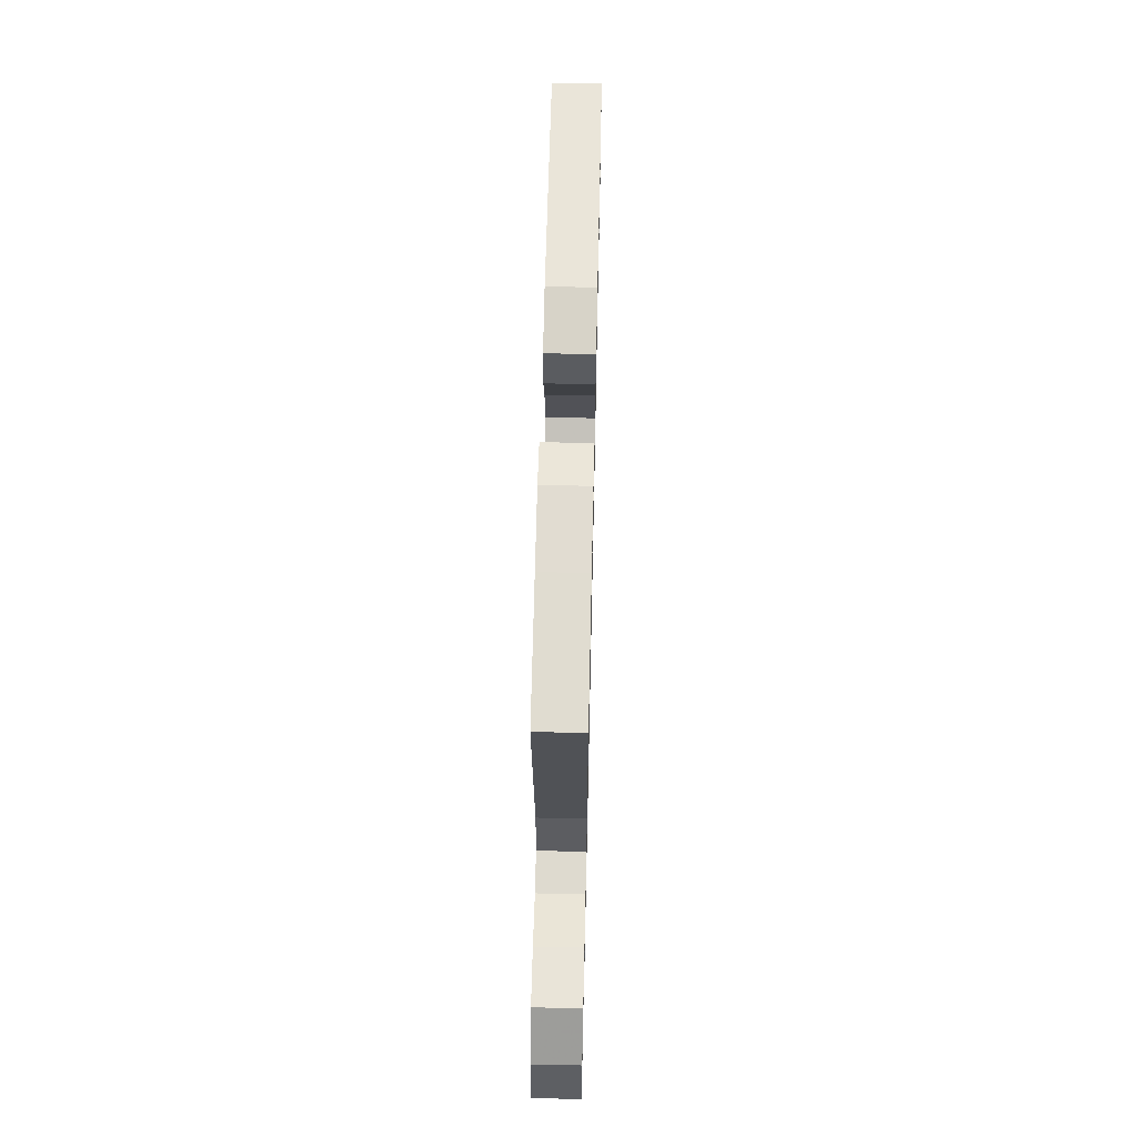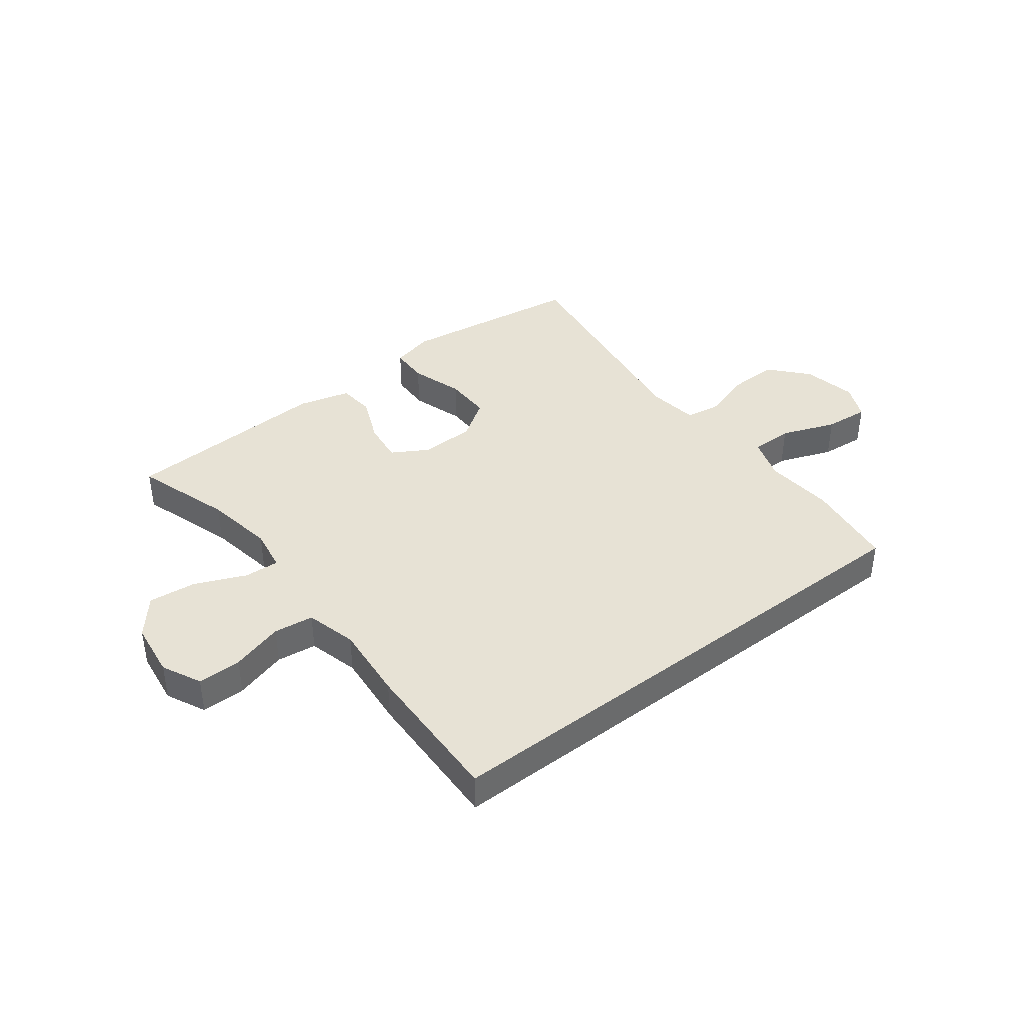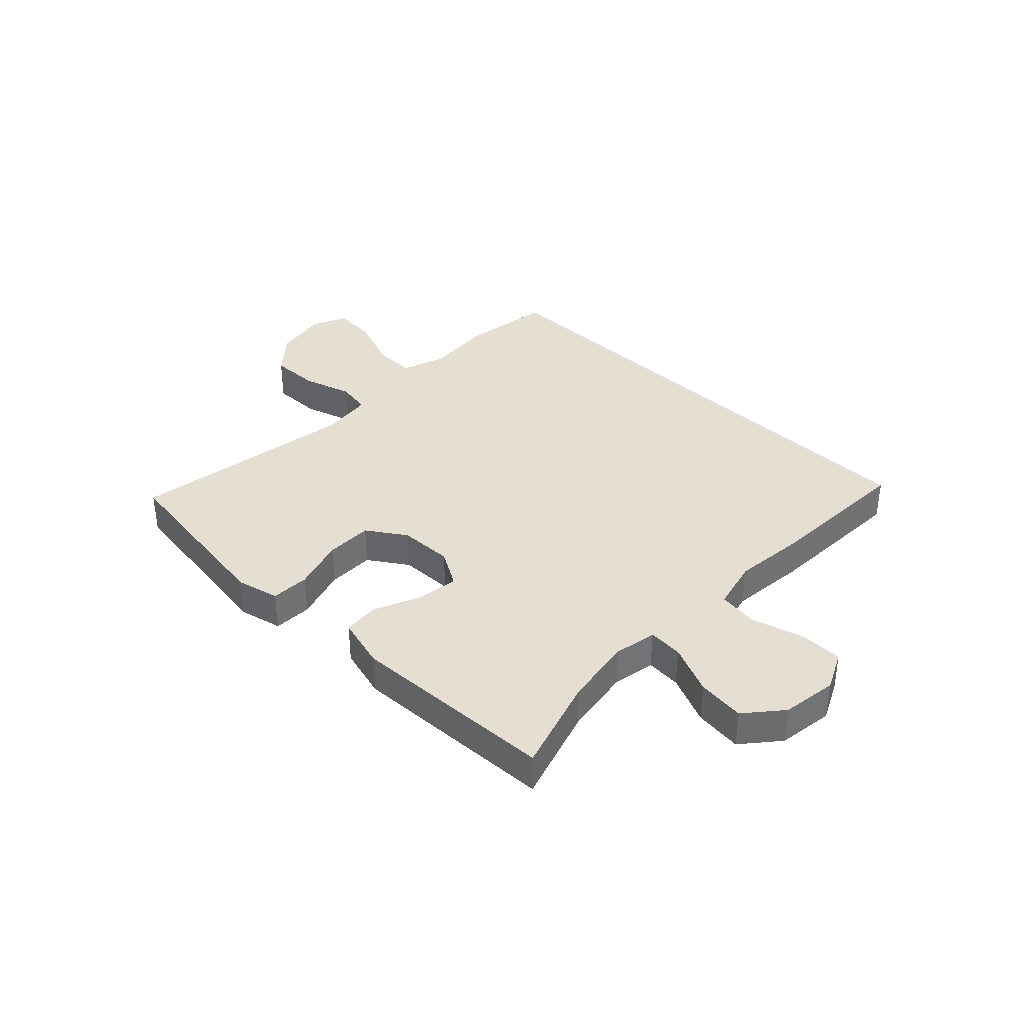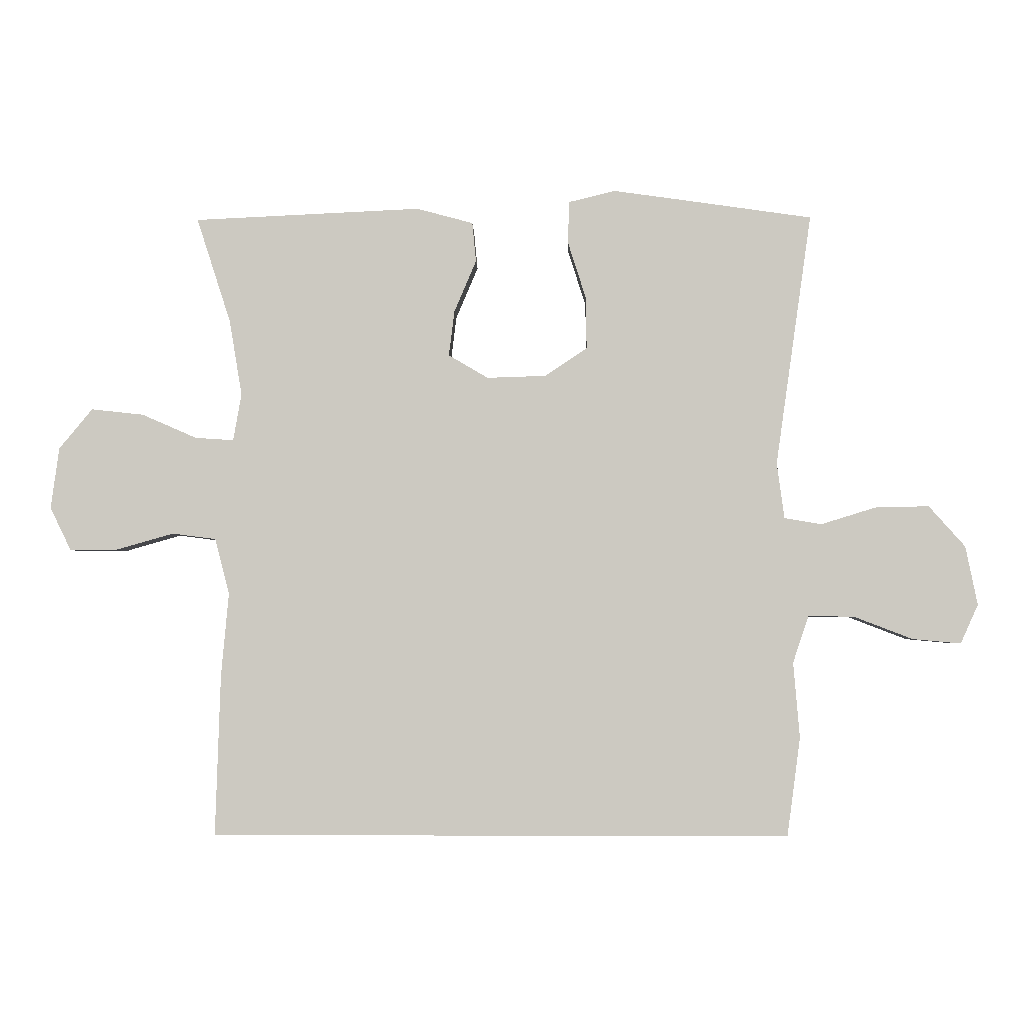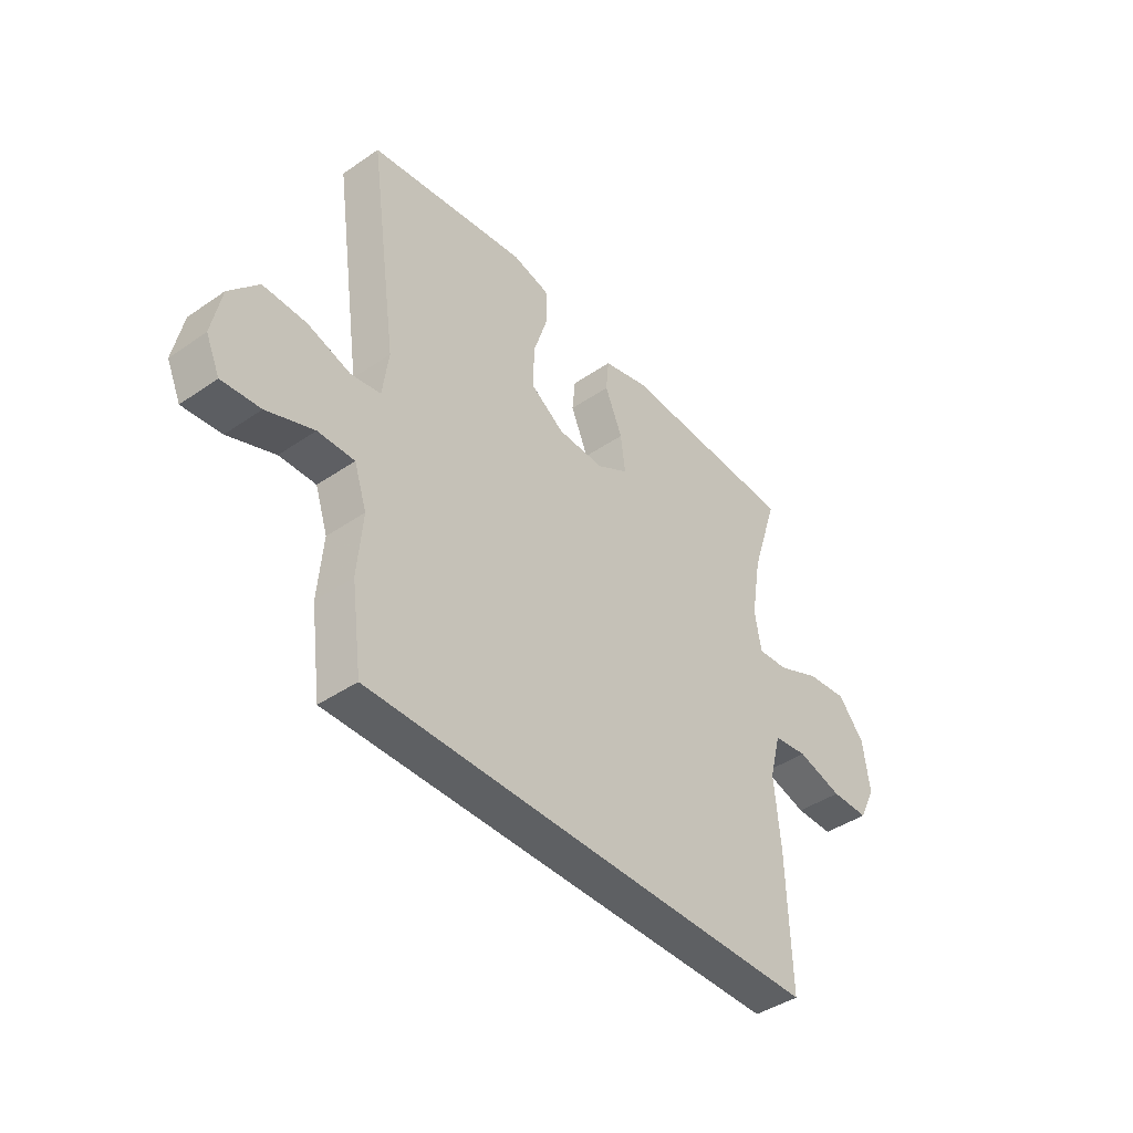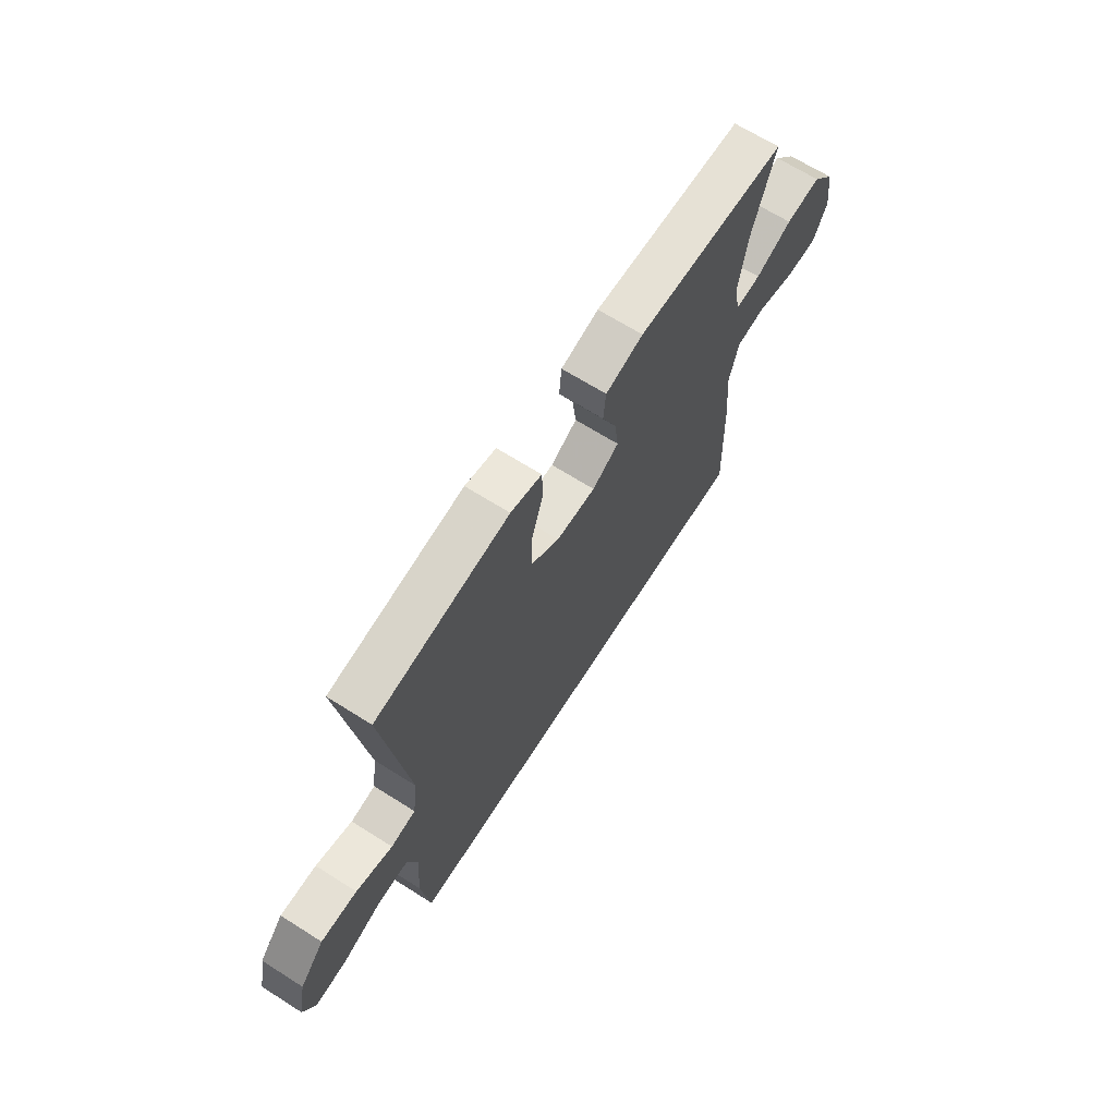
<metadata>
{"format":"obj","ext":"obj","renderer":"f3d","projection":"perspective","resolution":1024,"background":"white","views":[{"elev":61.3,"azim":-88.7,"up":"+Z"},{"elev":40.2,"azim":142.4,"up":"+Y"},{"elev":36.9,"azim":44.4,"up":"+Y"},{"elev":-3.3,"azim":-178.8,"up":"+Z"},{"elev":-42.4,"azim":-50.6,"up":"+Z"},{"elev":66.9,"azim":-57.6,"up":"+Z"}]}
</metadata>
<code>
v 0.5 0.07 0.5
v 0.446 0.07 0.333
v 0.426 0.07 0.213
v 0.439 0.07 0.138
v 0.5 0.07 0.142
v 0.587 0.07 0.18
v 0.67 0.07 0.189
v 0.723 0.07 0.125
v 0.736 0.07 0.028
v 0.703 0.07 -0.04
v 0.627 0.07 -0.04
v 0.536 0.07 -0.014
v 0.467 0.07 -0.023
v 0.444 0.07 -0.111
v 0.456 0.07 -0.244
v 0.464 0.07 -0.5
v -0.456 0.07 -0.5
v -0.477 0.07 -0.343
v -0.467 0.07 -0.223
v -0.492 0.07 -0.148
v -0.565 0.07 -0.149
v -0.659 0.07 -0.185
v -0.736 0.07 -0.192
v -0.764 0.07 -0.13
v -0.745 0.07 -0.036
v -0.687 0.07 0.029
v -0.601 0.07 0.027
v -0.514 0.07 0
v -0.455 0.07 0.01
v -0.443 0.07 0.099
v -0.5 0.07 0.5
v -0.297 0.07 0.529
v -0.182 0.07 0.545
v -0.108 0.07 0.527
v -0.106 0.07 0.46
v -0.135 0.07 0.369
v -0.136 0.07 0.287
v -0.069 0.07 0.242
v 0.025 0.07 0.239
v 0.088 0.07 0.276
v 0.079 0.07 0.348
v 0.044 0.07 0.43
v 0.05 0.07 0.493
v 0.14 0.07 0.517
v 0.5 0 0.5
v 0.446 0 0.333
v 0.426 0 0.213
v 0.439 0 0.138
v 0.5 0 0.142
v 0.587 0 0.18
v 0.67 0 0.189
v 0.723 0 0.125
v 0.736 0 0.028
v 0.703 0 -0.04
v 0.627 0 -0.04
v 0.536 0 -0.014
v 0.467 0 -0.023
v 0.444 0 -0.111
v 0.456 0 -0.244
v 0.464 0 -0.5
v -0.456 0 -0.5
v -0.477 0 -0.343
v -0.467 0 -0.223
v -0.492 0 -0.148
v -0.565 0 -0.149
v -0.659 0 -0.185
v -0.736 0 -0.192
v -0.764 0 -0.13
v -0.745 0 -0.036
v -0.687 0 0.029
v -0.601 0 0.027
v -0.514 0 0
v -0.455 0 0.01
v -0.443 0 0.099
v -0.5 0 0.5
v -0.297 0 0.529
v -0.182 0 0.545
v -0.108 0 0.527
v -0.106 0 0.46
v -0.135 0 0.369
v -0.136 0 0.287
v -0.069 0 0.242
v 0.025 0 0.239
v 0.088 0 0.276
v 0.079 0 0.348
v 0.044 0 0.43
v 0.05 0 0.493
v 0.14 0 0.517
f 44 1 2
f 43 44 2
f 42 43 2
f 41 42 2
f 40 41 2 3
f 39 40 3 4
f 38 39 4
f 34 35 36
f 33 34 36
f 32 33 36
f 31 32 36
f 30 31 36
f 29 30 36 37
f 26 27 28
f 25 26 28
f 24 25 28
f 23 24 28
f 22 23 28
f 21 22 28
f 20 21 28 29
f 29 37 38
f 20 29 38
f 19 20 38
f 18 19 38
f 17 18 38
f 16 17 38
f 15 16 38
f 14 15 38
f 10 11 12
f 9 10 12
f 8 9 12
f 7 8 12
f 6 7 12
f 5 6 12
f 4 5 12 13
f 4 13 14 38
f 46 45 88
f 46 88 87
f 46 87 86
f 46 86 85
f 47 46 85 84
f 48 47 84 83
f 48 83 82
f 80 79 78
f 80 78 77
f 80 77 76
f 80 76 75
f 80 75 74
f 81 80 74 73
f 72 71 70
f 72 70 69
f 72 69 68
f 72 68 67
f 72 67 66
f 72 66 65
f 73 72 65 64
f 82 81 73
f 82 73 64
f 82 64 63
f 82 63 62
f 82 62 61
f 82 61 60
f 82 60 59
f 82 59 58
f 56 55 54
f 56 54 53
f 56 53 52
f 56 52 51
f 56 51 50
f 56 50 49
f 57 56 49 48
f 82 58 57 48
f 1 45 46 2
f 2 46 47 3
f 3 47 48 4
f 4 48 49 5
f 5 49 50 6
f 6 50 51 7
f 7 51 52 8
f 8 52 53 9
f 9 53 54 10
f 10 54 55 11
f 11 55 56 12
f 12 56 57 13
f 13 57 58 14
f 14 58 59 15
f 15 59 60 16
f 16 60 61 17
f 17 61 62 18
f 18 62 63 19
f 19 63 64 20
f 20 64 65 21
f 21 65 66 22
f 22 66 67 23
f 23 67 68 24
f 24 68 69 25
f 25 69 70 26
f 26 70 71 27
f 27 71 72 28
f 28 72 73 29
f 29 73 74 30
f 30 74 75 31
f 31 75 76 32
f 32 76 77 33
f 33 77 78 34
f 34 78 79 35
f 35 79 80 36
f 36 80 81 37
f 37 81 82 38
f 38 82 83 39
f 39 83 84 40
f 40 84 85 41
f 41 85 86 42
f 42 86 87 43
f 43 87 88 44
f 44 88 45 1

</code>
